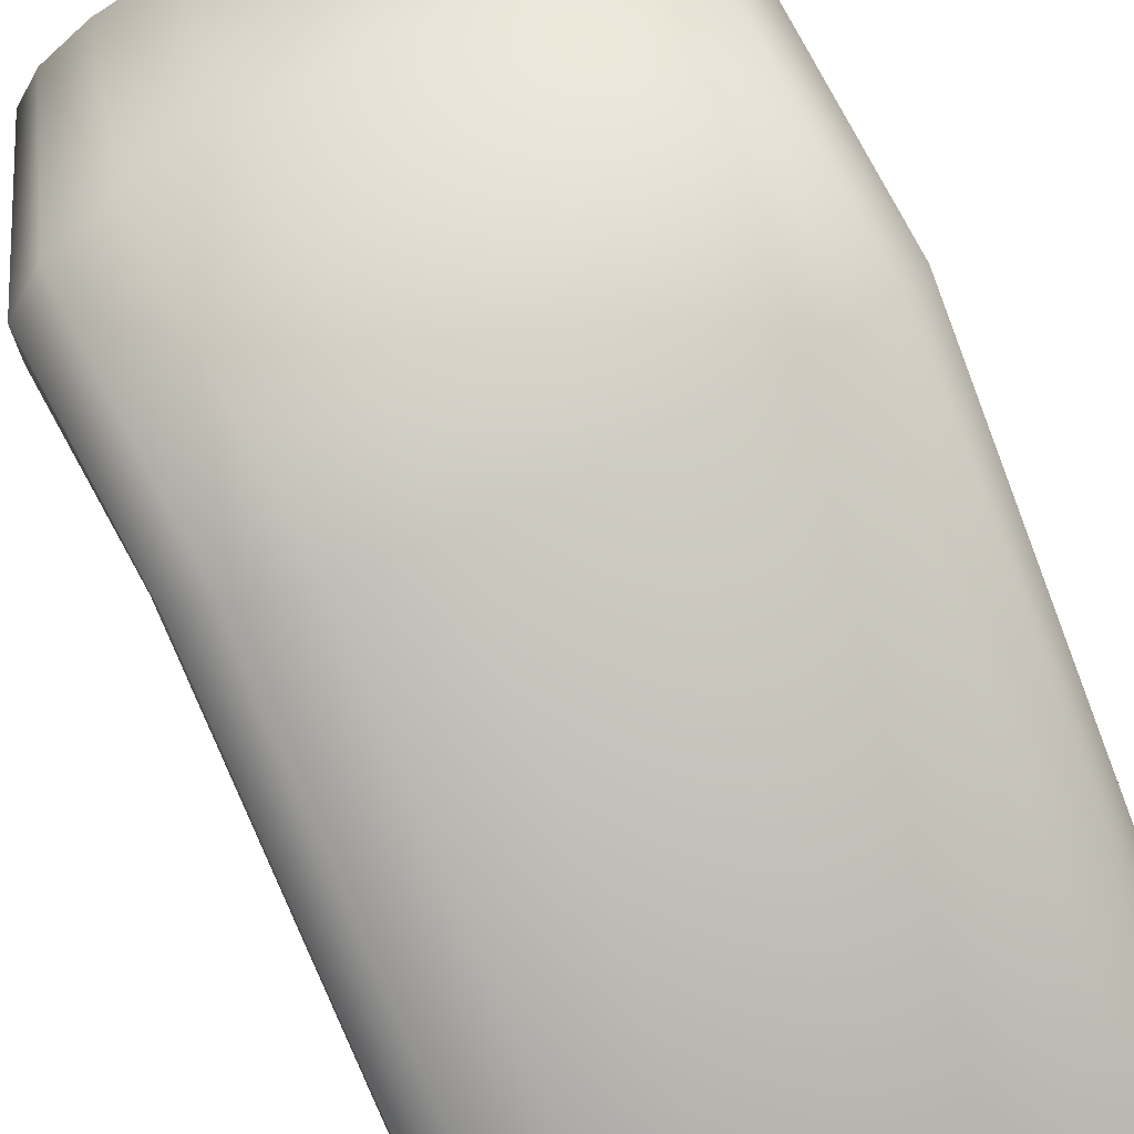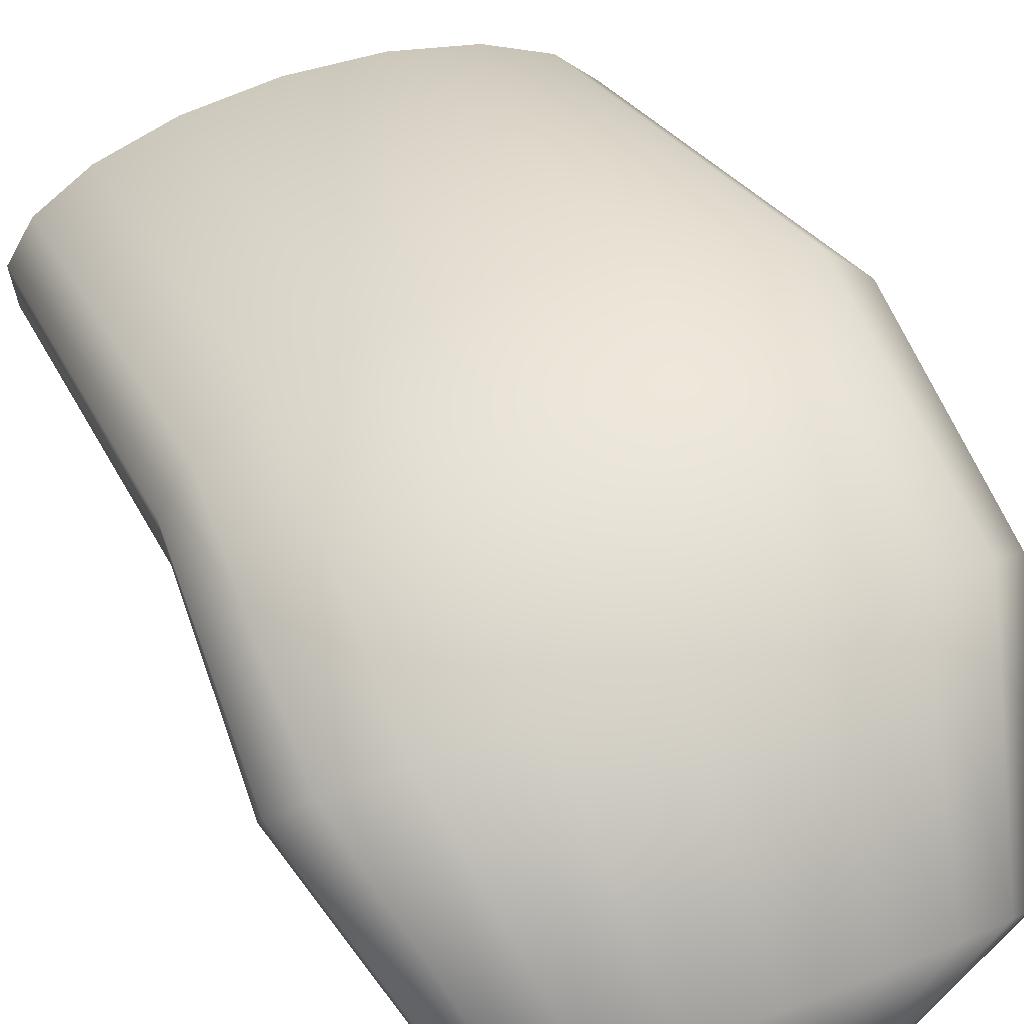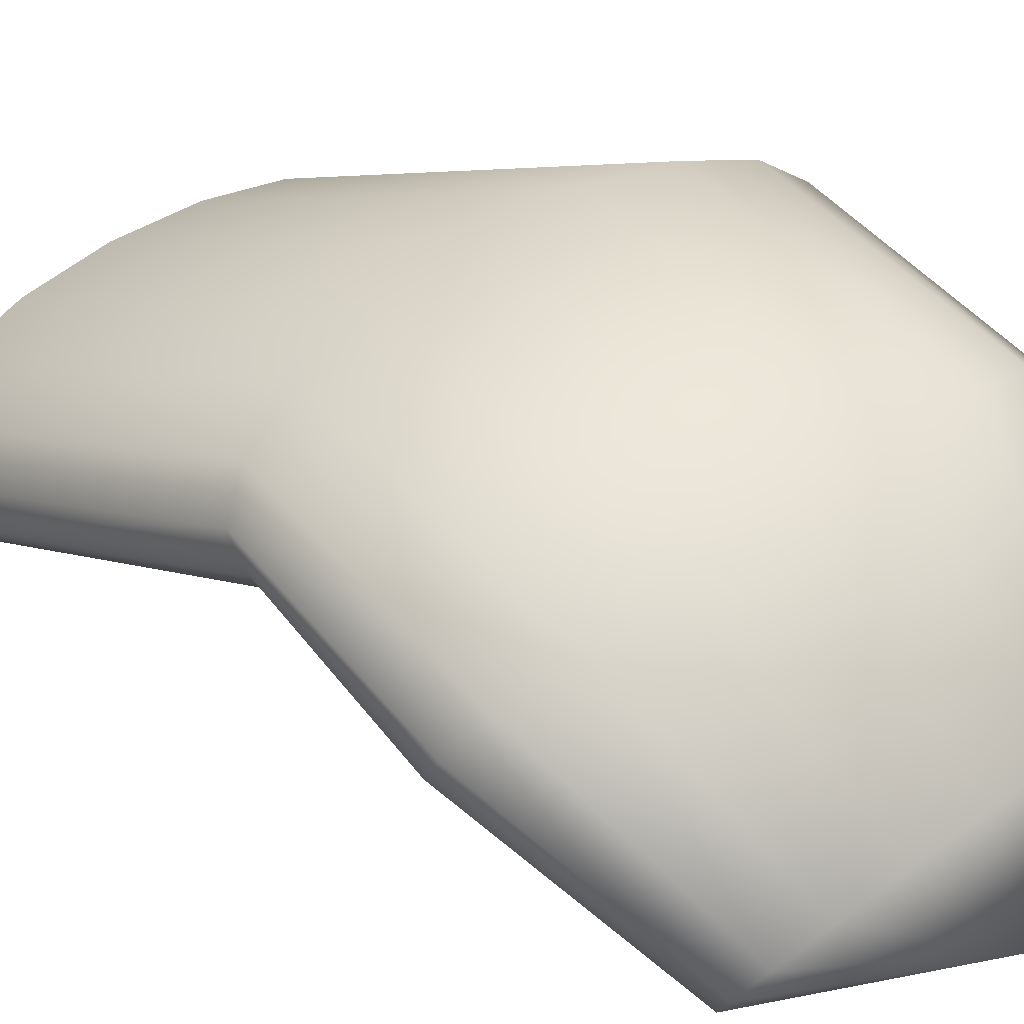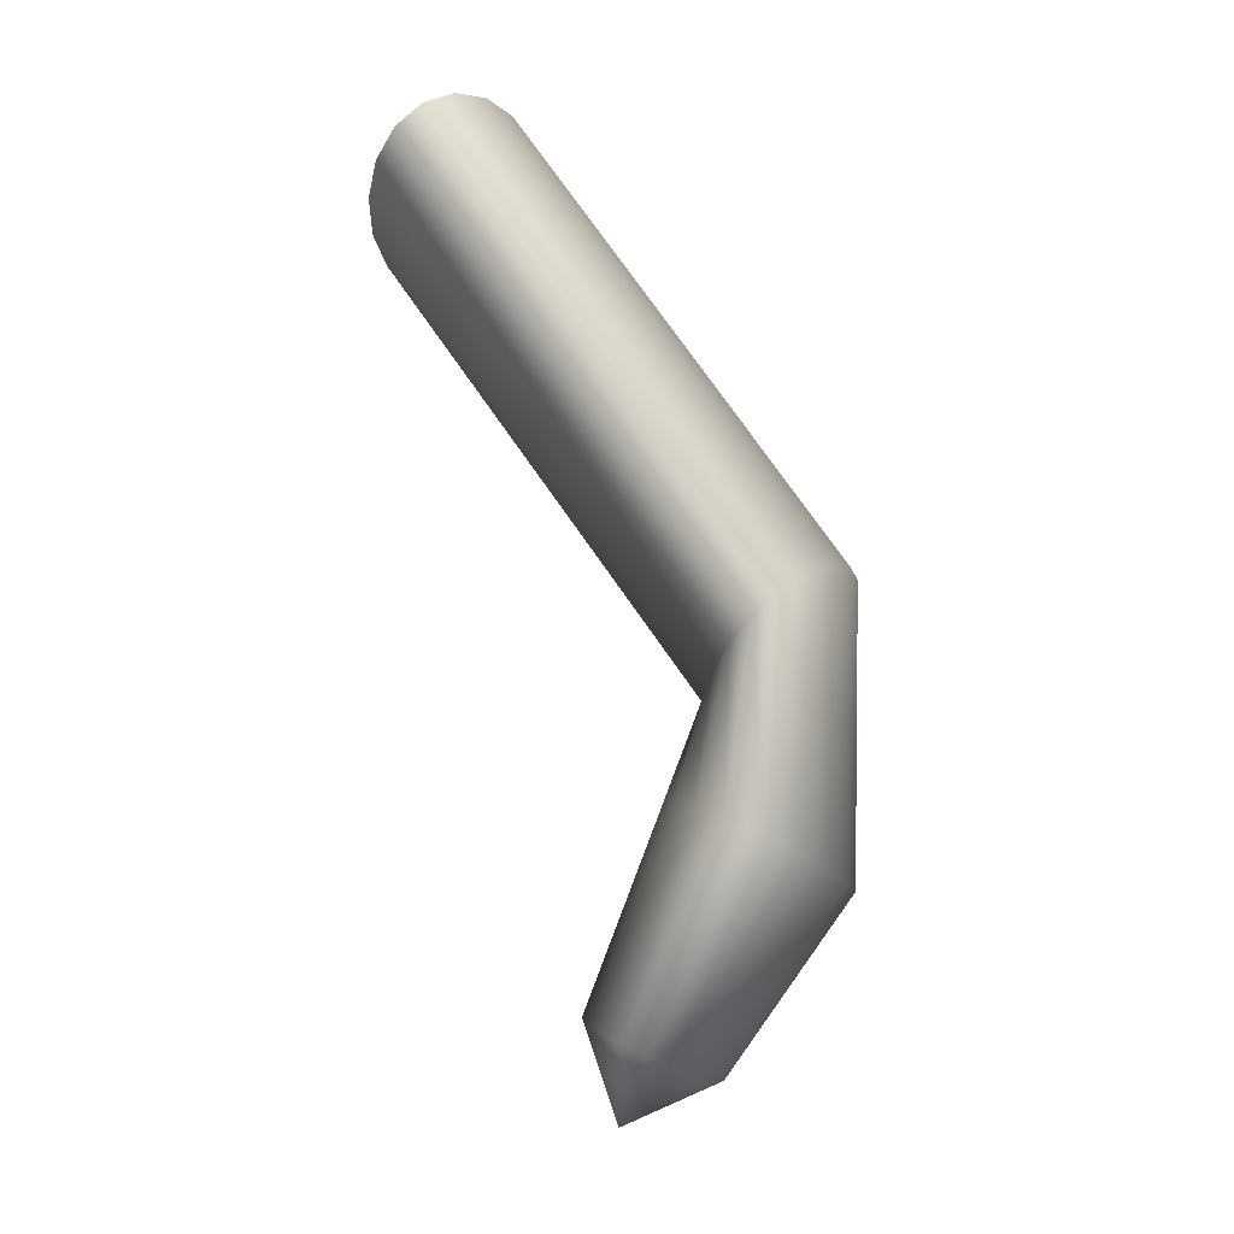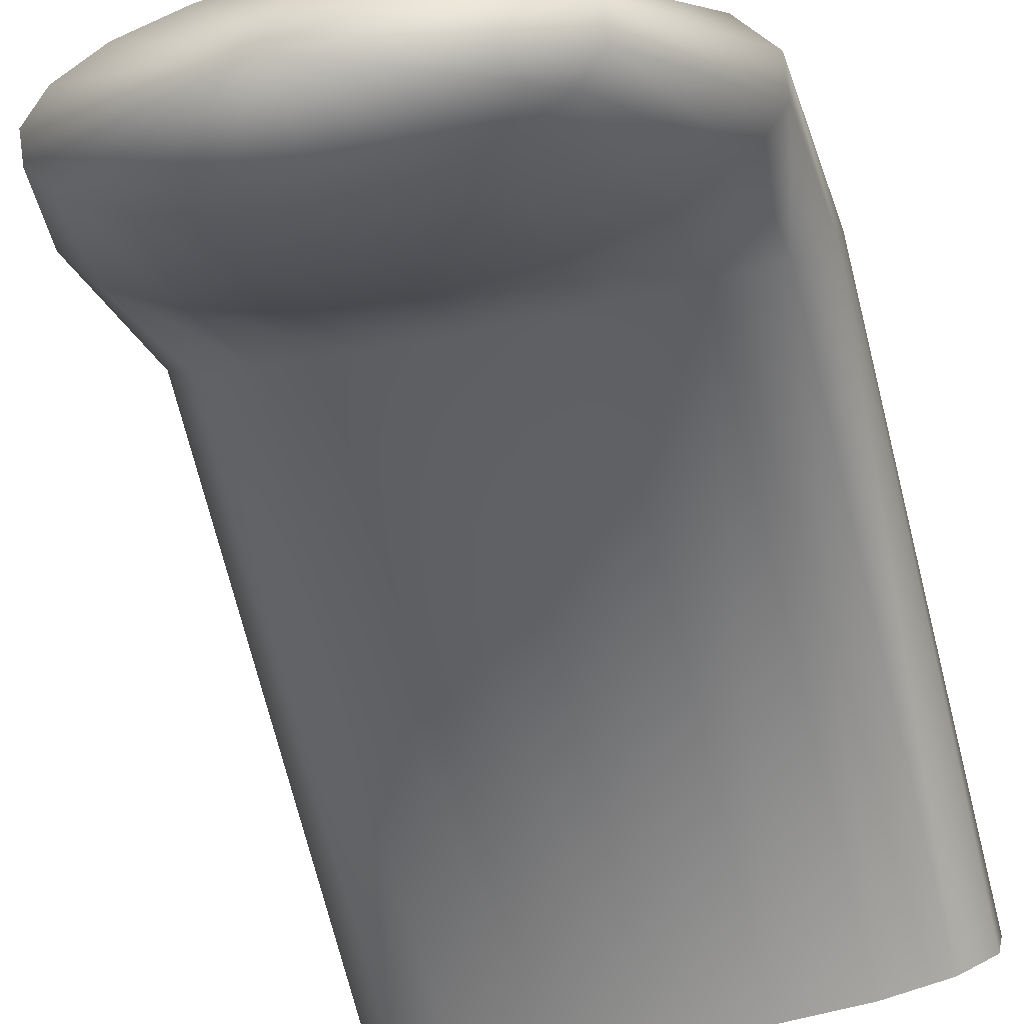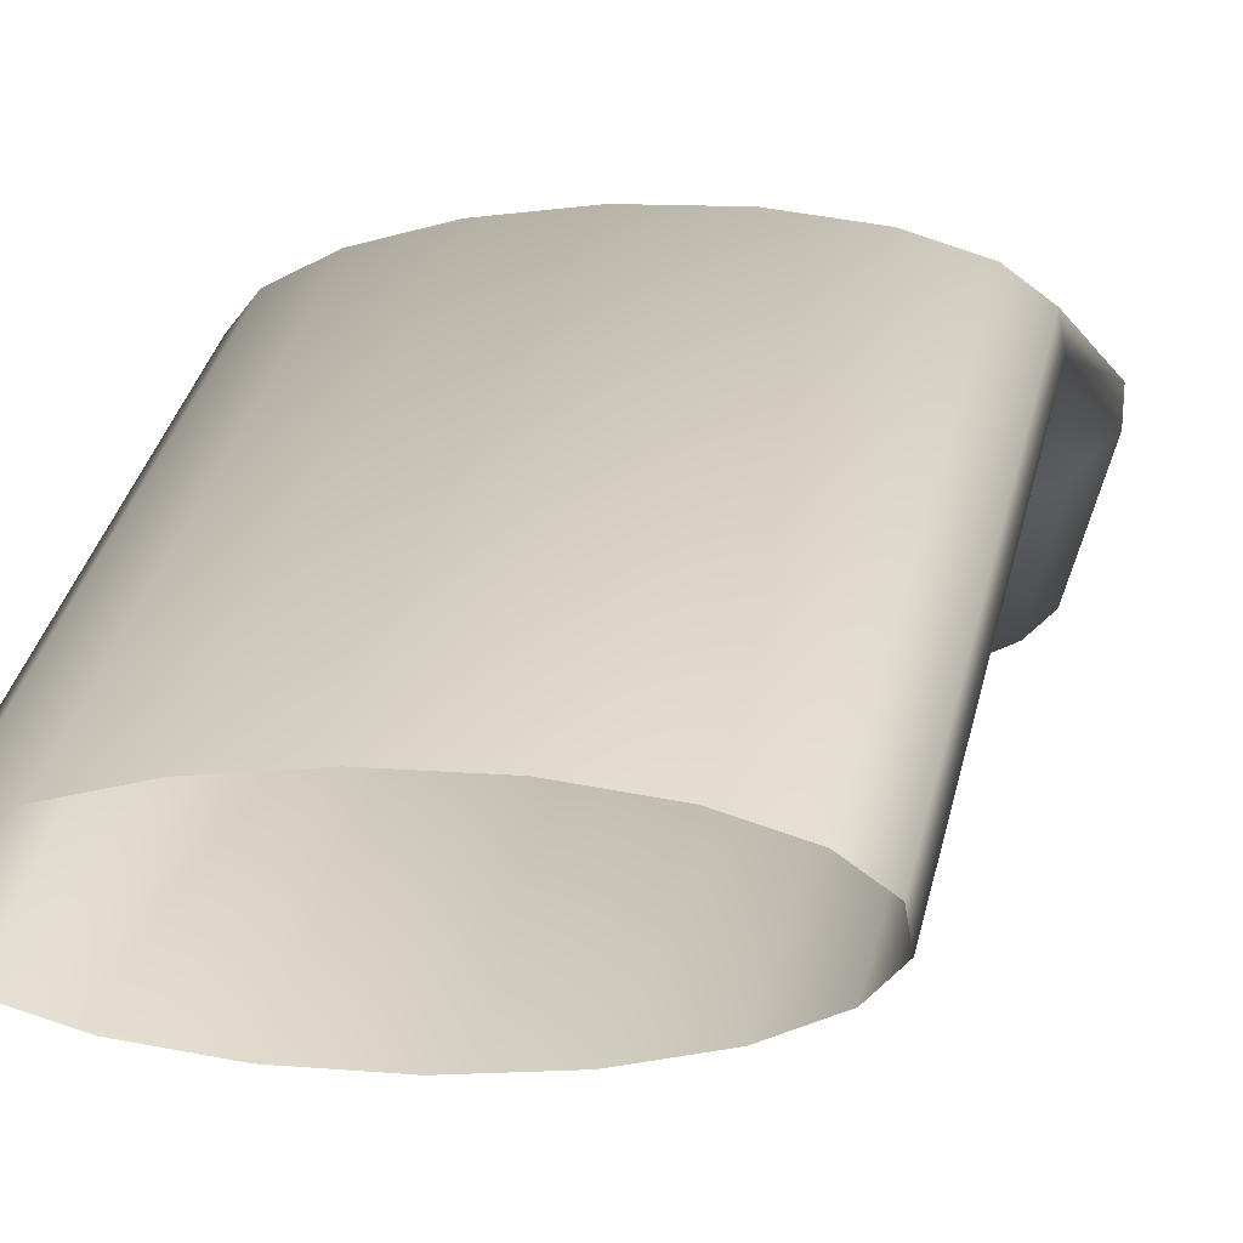
<metadata>
{"format":"obj","ext":"obj","renderer":"f3d","projection":"perspective","resolution":1024,"background":"white","views":[{"elev":69.9,"azim":153.9,"up":"+Z"},{"elev":58.6,"azim":-21.7,"up":"+Z"},{"elev":47.0,"azim":-40.3,"up":"+Z"},{"elev":-9.5,"azim":-83.1,"up":"+Y"},{"elev":-34.7,"azim":17.3,"up":"+Z"},{"elev":-2.7,"azim":-165.0,"up":"+Z"}]}
</metadata>
<code>
o ghost.001
v 1.088 -1.377 2.616
v 1.088 0.04705 1.48
v 1.088 0.1169 1.563
v 0.9904 -1.311 2.694
v 0.9904 0.1825 1.641
v 1.01 -2.121 2.646
v 0.8854 -2.682 2.204
v 1.111 -2.076 2.551
v 1.111 -2.029 2.449
v 0.8854 -2.647 2.13
v 0.8064 -1.258 2.758
v 0.8064 0.236 1.705
v 0.8209 -2.157 2.723
v 0.8119 -2.714 2.273
v 0.5585 -1.223 2.8
v 0.5585 0.271 1.746
v 0.5662 -2.18 2.774
v 0.6739 -2.741 2.33
v 0.2766 -1.211 2.814
v 0.2766 0.2831 1.761
v 0.2766 -2.189 2.791
v 0.488 -2.758 2.366
v -0.005353 0.271 1.746
v 0.06513 -2.758 2.366
v 0.2766 -2.764 2.379
v -0.2533 0.236 1.705
v -0.005353 -1.223 2.8
v -0.01307 -2.18 2.774
v -0.1208 -2.741 2.33
v -0.4373 0.1825 1.641
v -0.2533 -1.258 2.758
v -0.2678 -2.157 2.723
v -0.2588 -2.714 2.273
v -0.5352 0.1169 1.563
v -0.4373 -1.311 2.694
v -0.4568 -2.121 2.646
v -0.3322 -2.682 2.204
v -0.5352 0.04705 1.48
v -0.5352 -1.377 2.616
v -0.5574 -2.029 2.449
v -0.3322 -2.647 2.13
v -0.4373 -0.01858 1.401
v -0.5352 -1.447 2.533
v -0.4568 -1.985 2.354
v -0.2588 -2.615 2.06
v -0.2533 -0.07209 1.338
v -0.4373 -1.513 2.455
v -0.2678 -1.949 2.277
v -0.1208 -2.589 2.004
v -0.005353 -0.107 1.296
v -0.2533 -1.566 2.391
v -0.01307 -1.925 2.226
v 0.06513 -2.571 1.967
v 0.2766 -0.1191 1.281
v -0.005353 -1.601 2.349
v 0.2766 -1.917 2.209
v 0.2766 -2.566 1.954
v 0.5585 -1.601 2.349
v 0.5585 -0.107 1.296
v 0.488 -2.571 1.967
v 0.8064 -1.566 2.391
v 0.8064 -0.07209 1.338
v 0.5662 -1.925 2.226
v 0.6739 -2.589 2.004
v 0.9904 -1.513 2.455
v 0.9904 -0.01858 1.401
v 0.8209 -1.949 2.277
v 0.8119 -2.615 2.06
v 1.088 -1.447 2.533
v 1.01 -1.985 2.354
v 0.2766 -2.907 2.053
v -0.5574 -2.076 2.551
v 0.2766 -1.613 2.335
f 1 2 3
f 4 3 5
f 6 7 8
f 9 7 10
f 11 5 12
f 13 14 6
f 15 12 16
f 17 18 13
f 19 16 20
f 21 22 17
f 23 19 20
f 21 24 25
f 26 27 23
f 28 29 24
f 30 31 26
f 32 33 29
f 34 35 30
f 36 37 33
f 38 39 34
f 37 40 41
f 42 43 38
f 41 44 45
f 46 47 42
f 45 48 49
f 50 51 46
f 49 52 53
f 54 55 50
f 53 56 57
f 58 54 59
f 56 60 57
f 61 59 62
f 63 64 60
f 65 62 66
f 67 68 64
f 69 66 2
f 70 10 68
f 7 71 10
f 14 71 7
f 18 71 14
f 22 71 18
f 25 71 22
f 24 71 25
f 29 71 24
f 33 71 29
f 37 71 33
f 41 71 37
f 45 71 41
f 49 71 45
f 53 71 49
f 57 71 53
f 60 71 57
f 64 71 60
f 68 71 64
f 10 71 68
f 1 6 8
f 69 8 9
f 4 13 6
f 11 17 13
f 15 21 17
f 21 27 28
f 28 31 32
f 32 35 36
f 36 39 72
f 72 43 40
f 40 47 44
f 44 51 48
f 48 55 52
f 52 73 56
f 73 63 56
f 58 67 63
f 61 70 67
f 65 9 70
f 1 69 2
f 4 1 3
f 6 14 7
f 9 8 7
f 11 4 5
f 13 18 14
f 15 11 12
f 17 22 18
f 19 15 16
f 21 25 22
f 23 27 19
f 21 28 24
f 26 31 27
f 28 32 29
f 30 35 31
f 32 36 33
f 34 39 35
f 36 72 37
f 38 43 39
f 37 72 40
f 42 47 43
f 41 40 44
f 46 51 47
f 45 44 48
f 50 55 51
f 49 48 52
f 54 73 55
f 53 52 56
f 58 73 54
f 56 63 60
f 61 58 59
f 63 67 64
f 65 61 62
f 67 70 68
f 69 65 66
f 70 9 10
f 1 4 6
f 69 1 8
f 4 11 13
f 11 15 17
f 15 19 21
f 21 19 27
f 28 27 31
f 32 31 35
f 36 35 39
f 72 39 43
f 40 43 47
f 44 47 51
f 48 51 55
f 52 55 73
f 73 58 63
f 58 61 67
f 61 65 70
f 65 69 9

</code>
